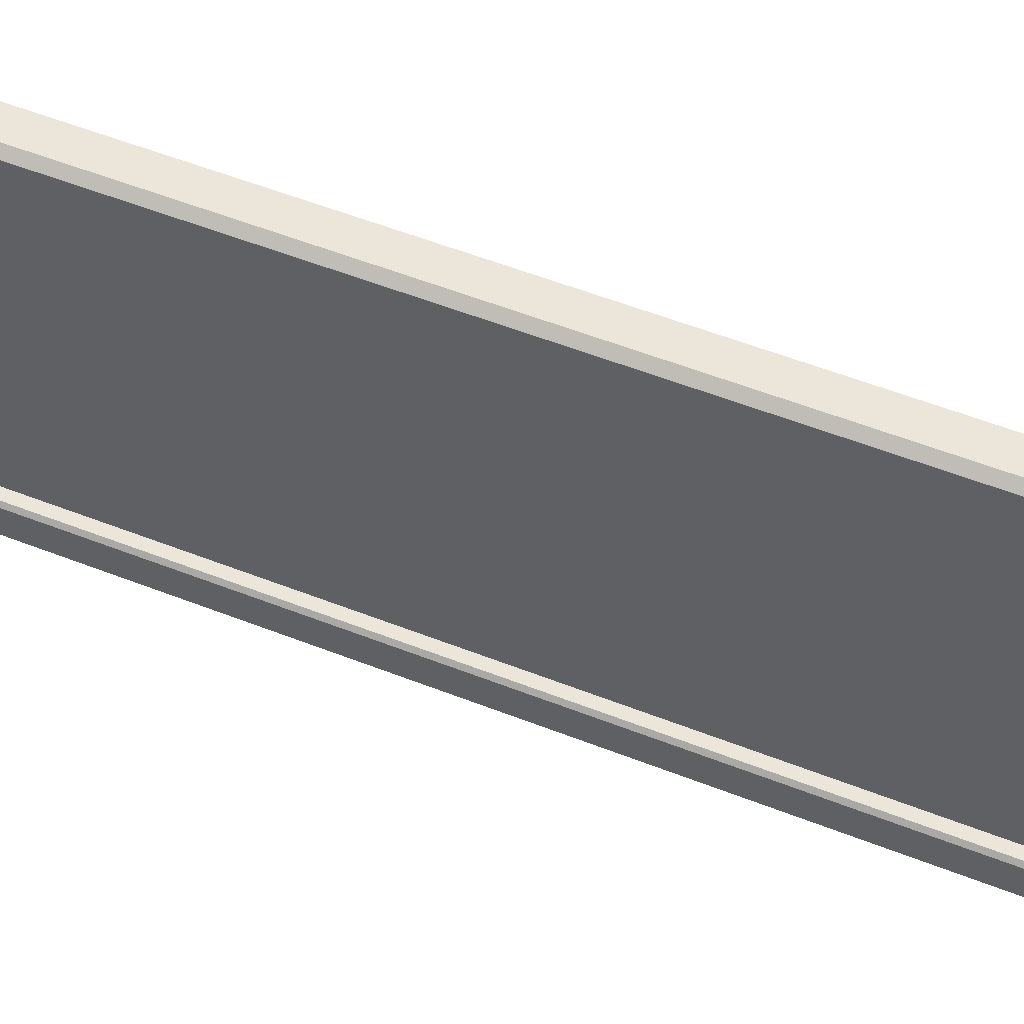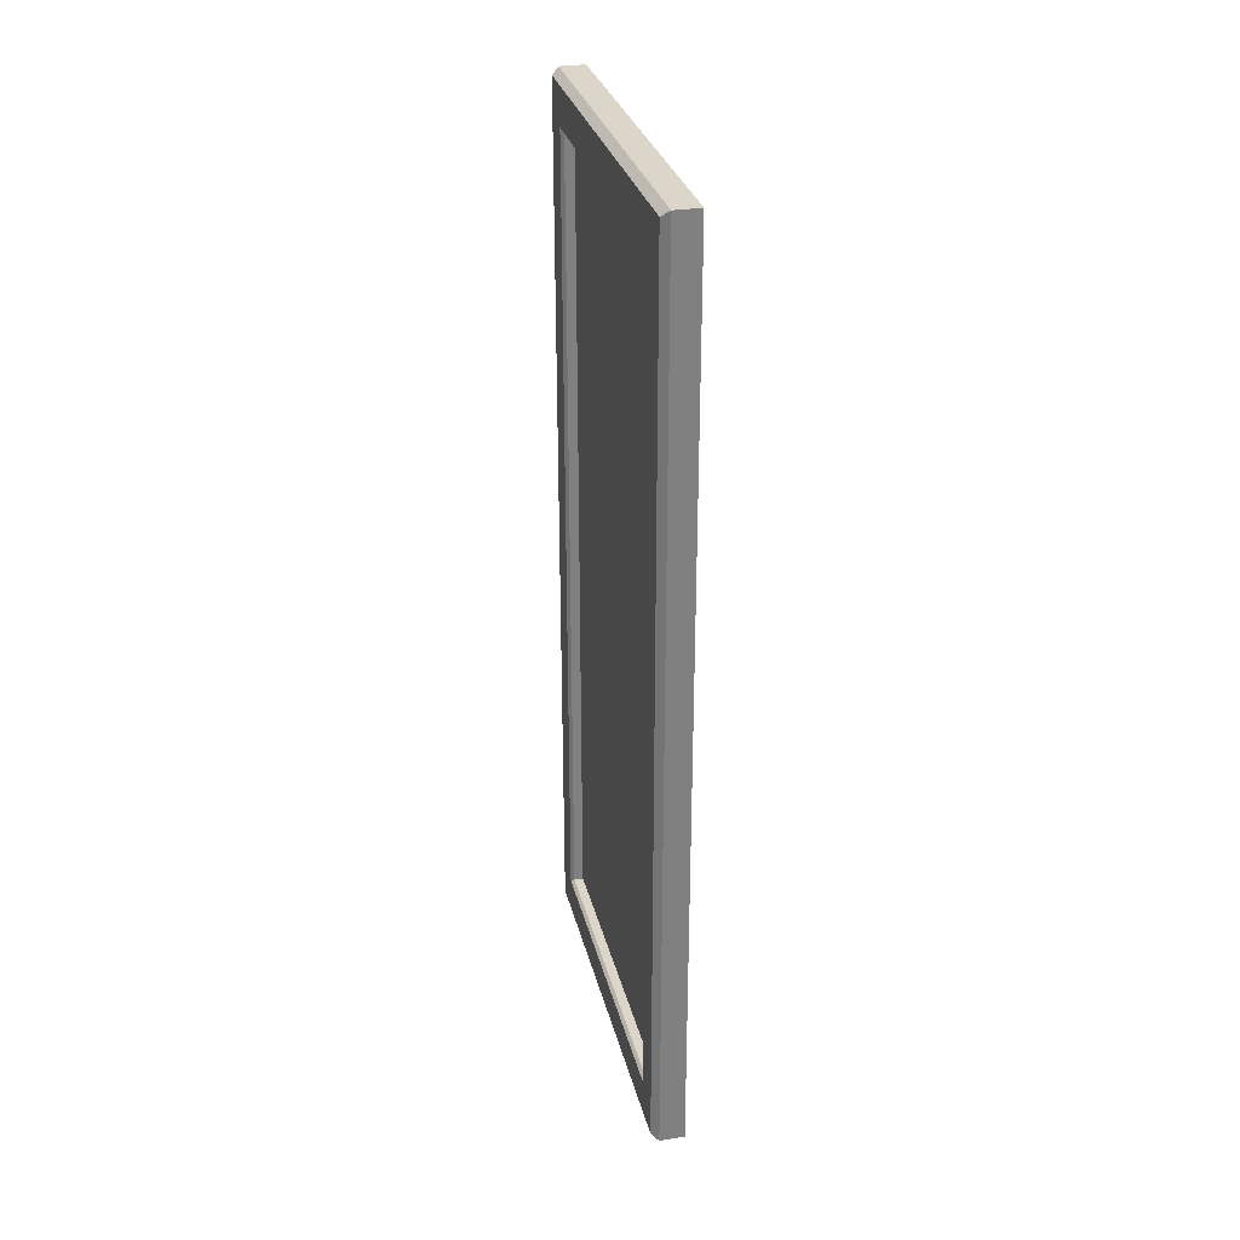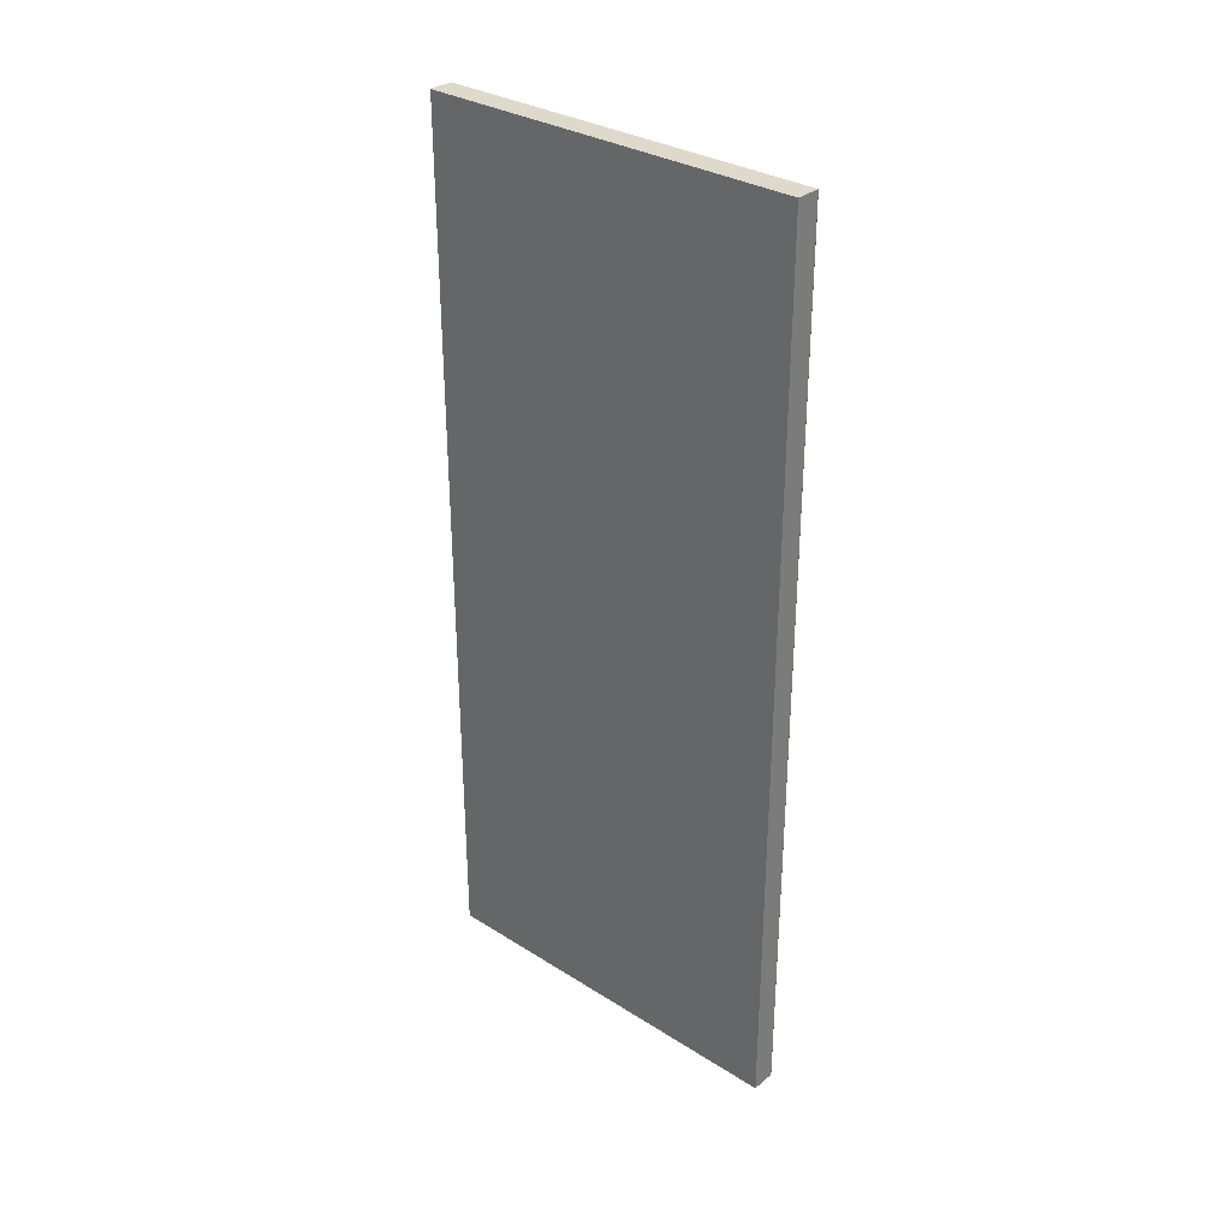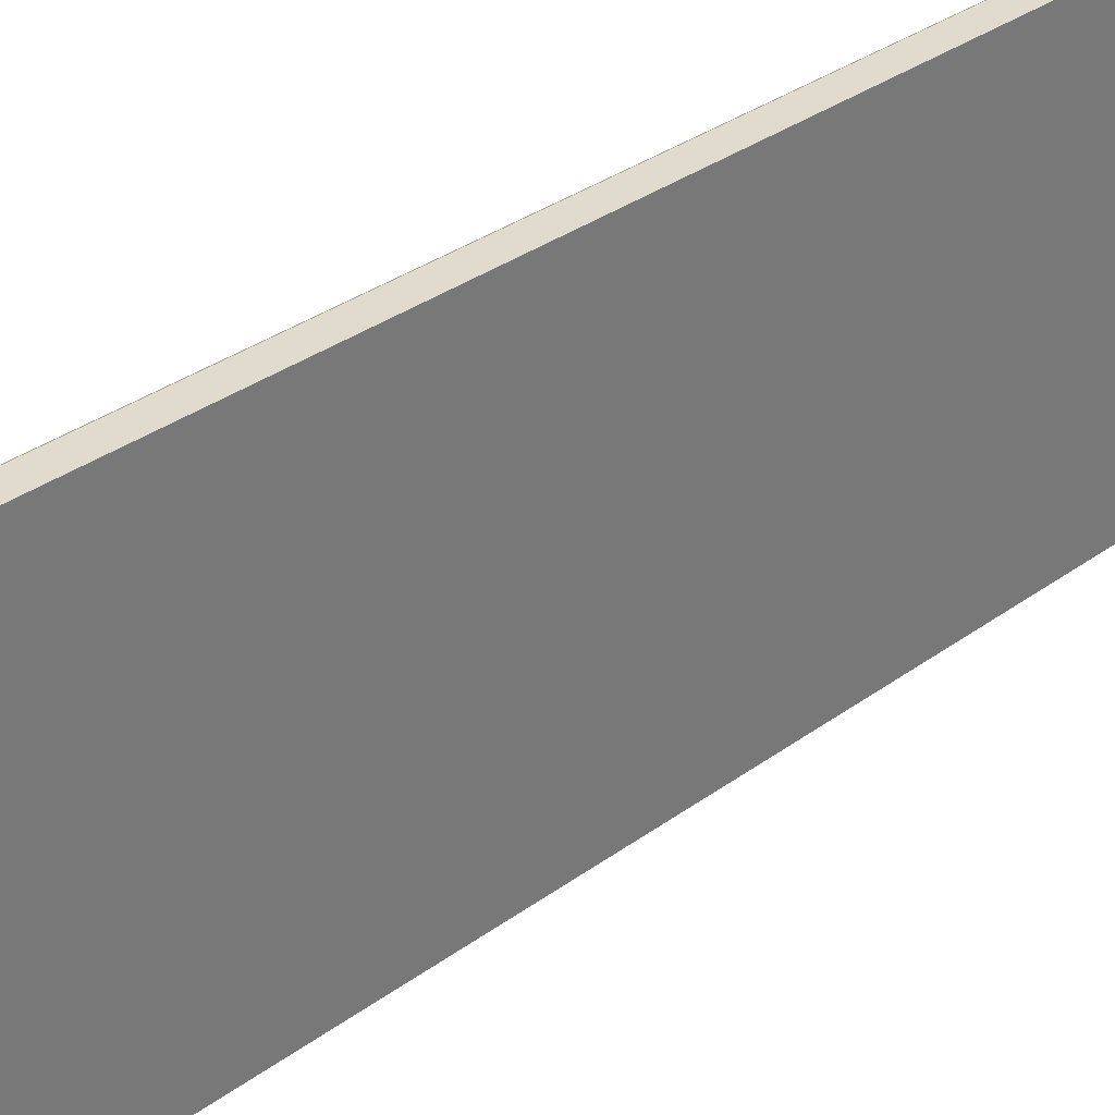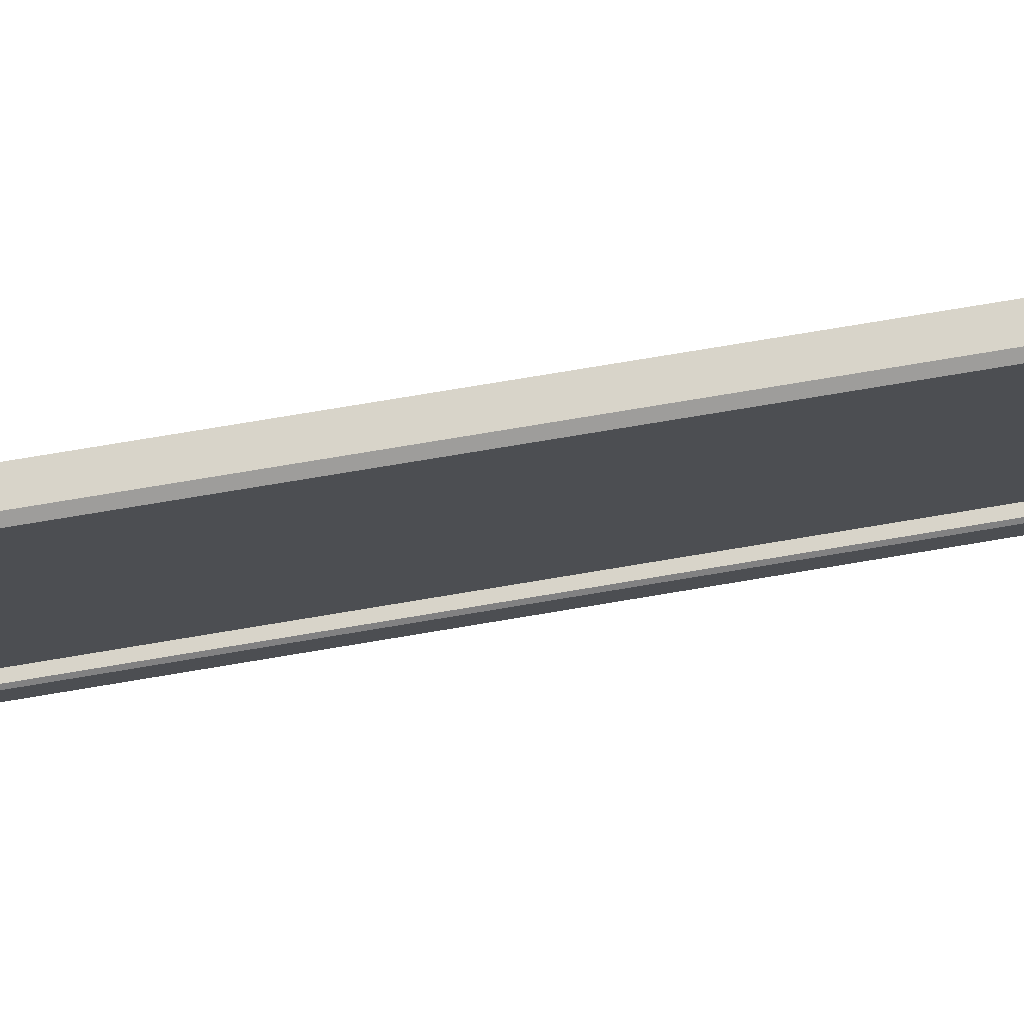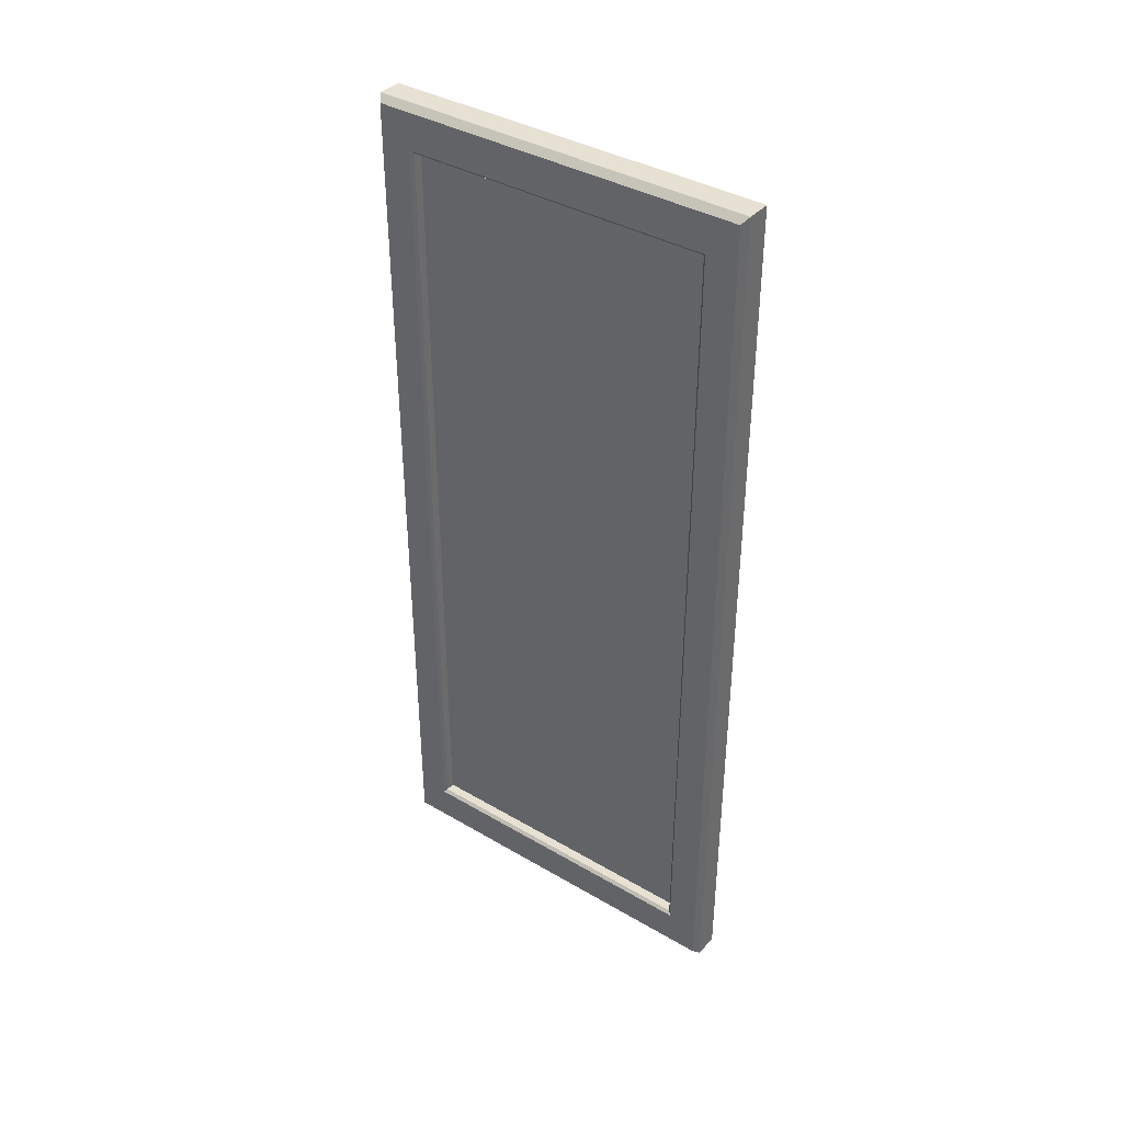
<metadata>
{"format":"obj","ext":"obj","renderer":"f3d","projection":"perspective","resolution":1024,"background":"white","views":[{"elev":56.2,"azim":112.3,"up":"+Z"},{"elev":30.1,"azim":166.6,"up":"+Y"},{"elev":31.8,"azim":-48.5,"up":"+Y"},{"elev":33.9,"azim":-134.5,"up":"+Z"},{"elev":75.3,"azim":80.5,"up":"+Z"},{"elev":38.6,"azim":126.4,"up":"+Y"}]}
</metadata>
<code>
v 152.7 30.6 -151.3
v 152.7 194.8 -151.3
v 152.7 194.8 -80.36
v 152.7 30.6 -80.36
v 158.5 31.7 -150.4
v 157.2 30.6 -151.3
v 157.2 194.8 -151.3
v 158.5 193.7 -150.4
v 157.2 194.8 -80.36
v 158.5 193.7 -81.27
v 157.2 30.6 -80.36
v 158.5 31.7 -81.27
v 156.2 39.01 -144.1
v 156.2 186.4 -144.1
v 156.2 39.01 -87.55
v 156.2 186.4 -87.55
v 158.5 187 -86.99
v 157.9 186.4 -87.55
v 158.5 187 -144.7
v 157.9 186.4 -144.1
v 158.5 38.44 -144.7
v 157.9 39.01 -144.1
v 158.5 38.44 -86.99
v 157.9 39.01 -87.55
f 4 3 2 1
f 5 12 11 6
f 6 7 8 5
f 7 9 10 8
f 12 10 9 11
f 1 2 7 6
f 2 3 9 7
f 11 9 3 4
f 6 11 4 1
f 14 16 15 13
f 17 23 24 18
f 18 20 19 17
f 20 22 21 19
f 22 24 23 21
f 5 8 19 21
f 23 17 10 12
f 10 17 19 8
f 21 23 12 5
f 20 14 13 22
f 22 13 15 24
f 24 15 16 18
f 18 16 14 20

</code>
